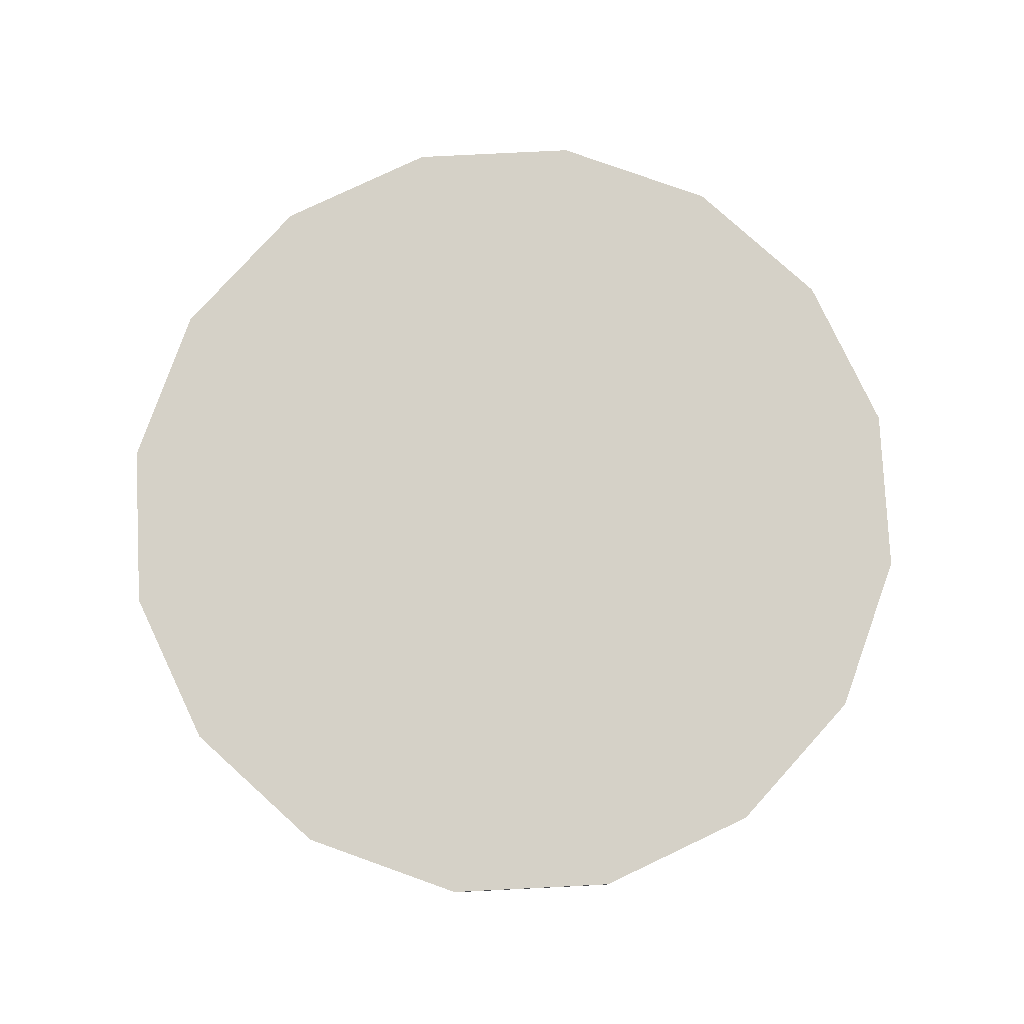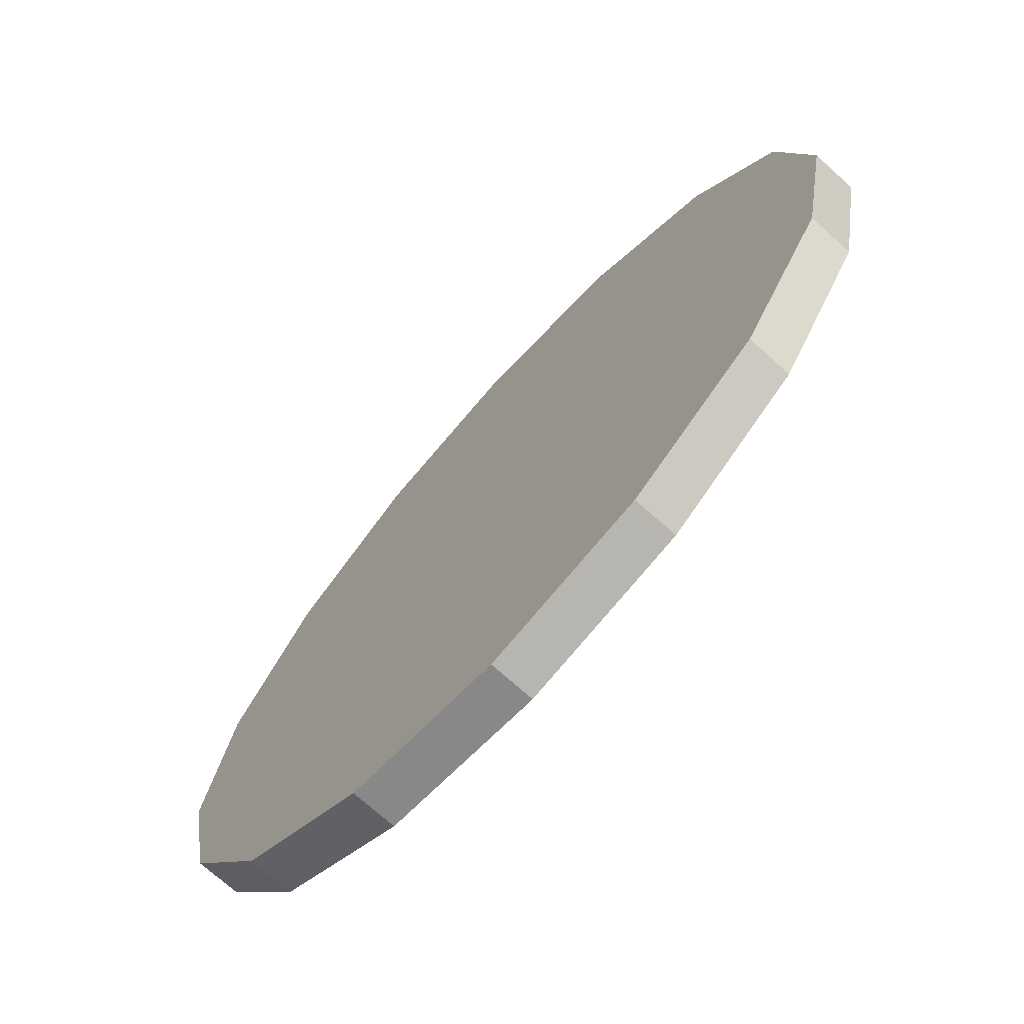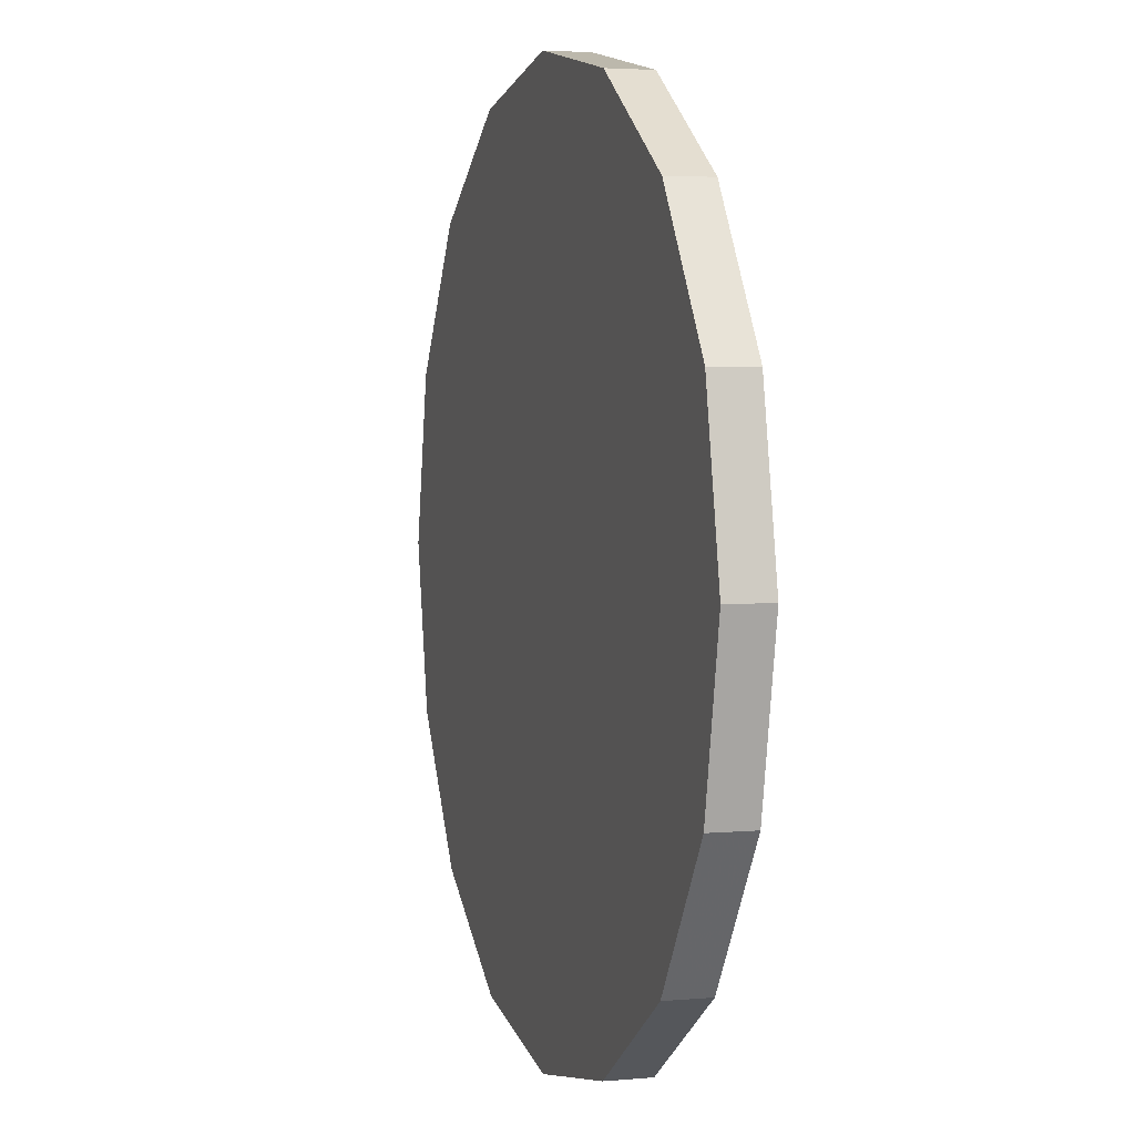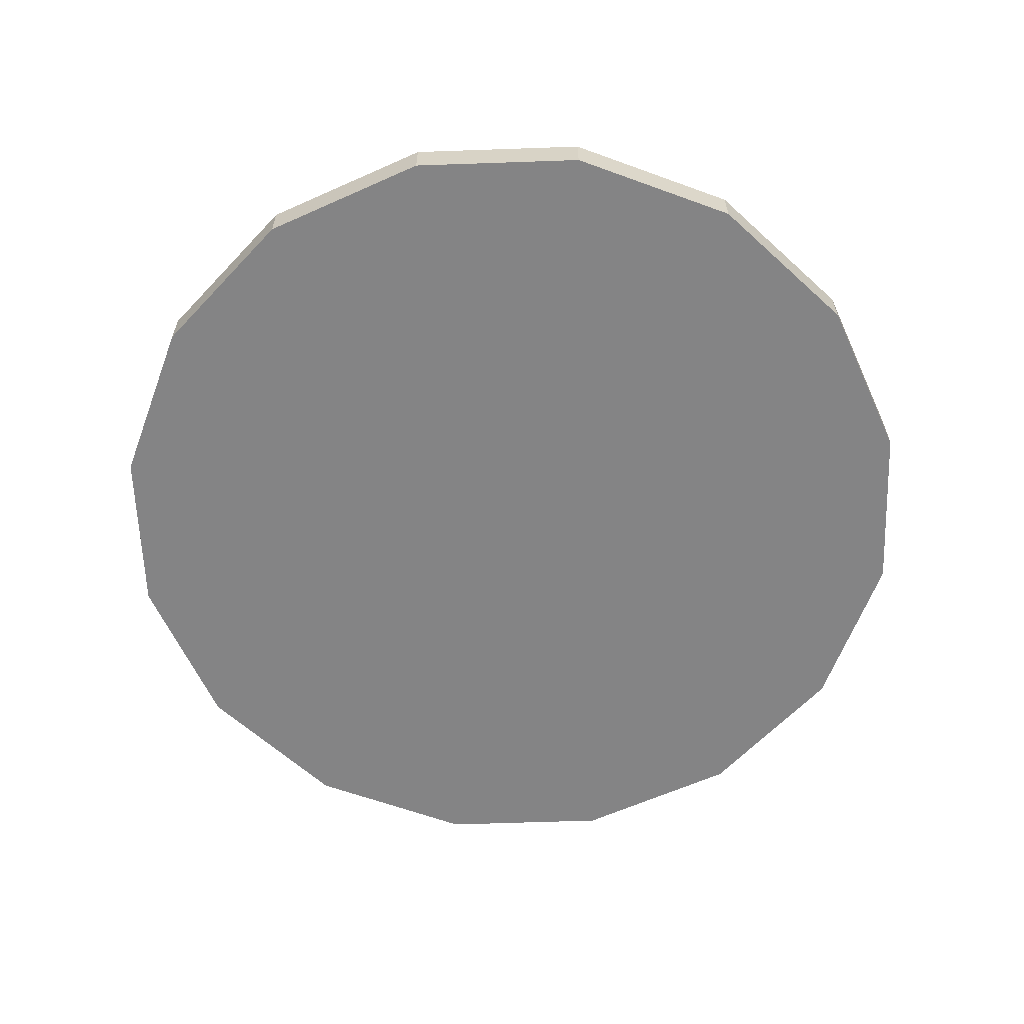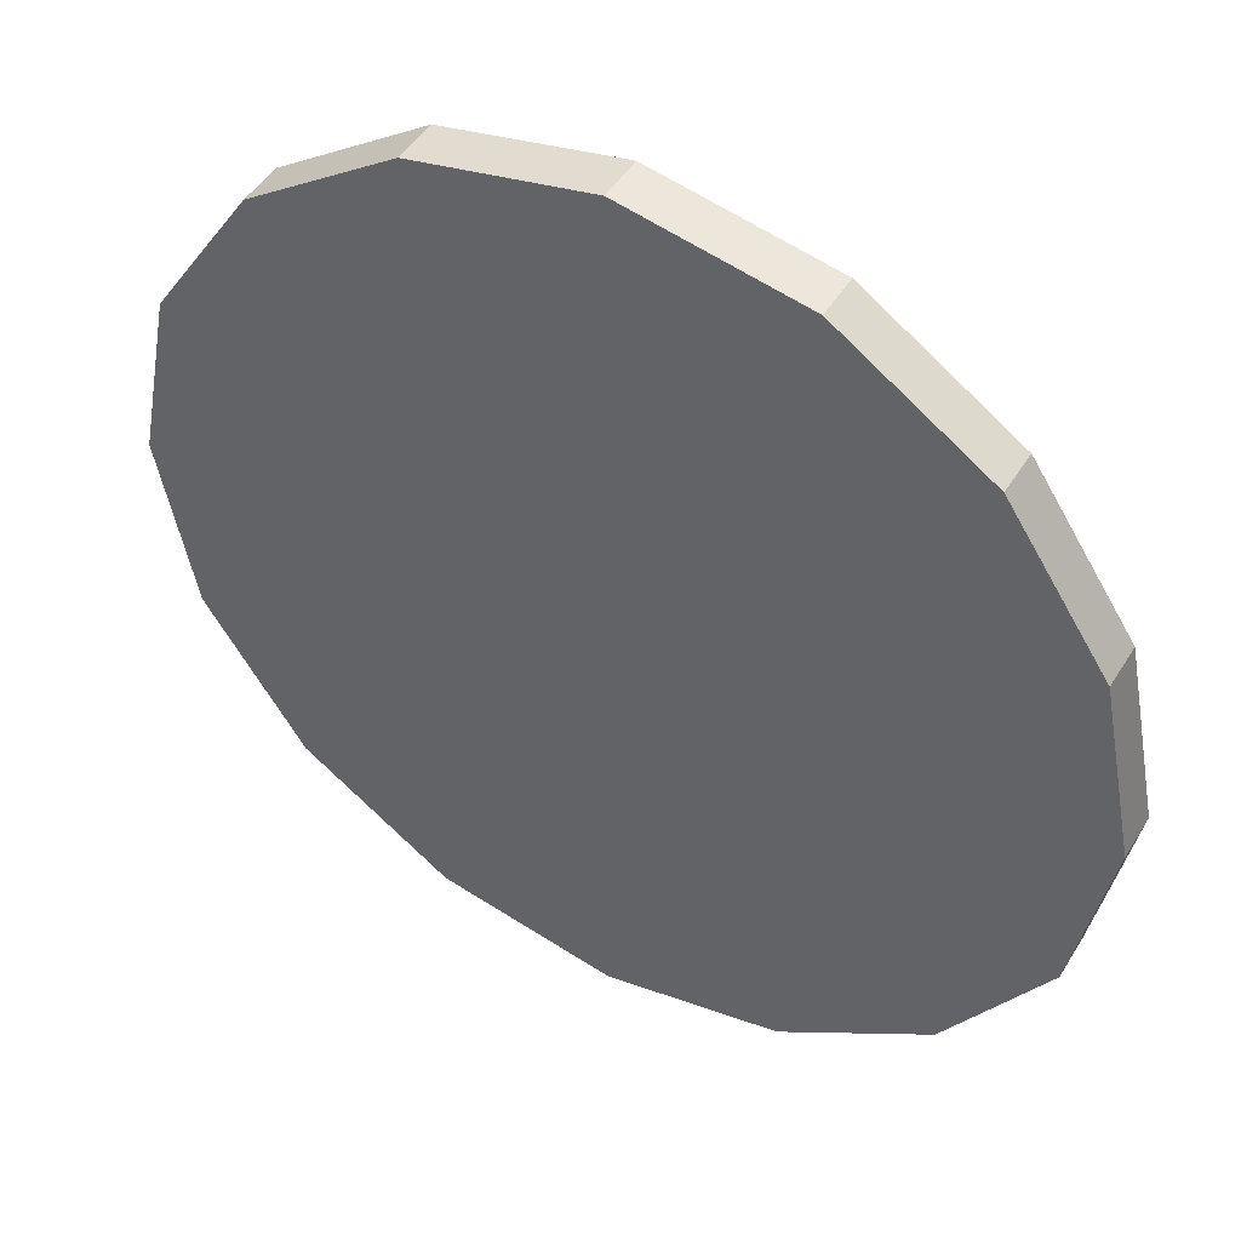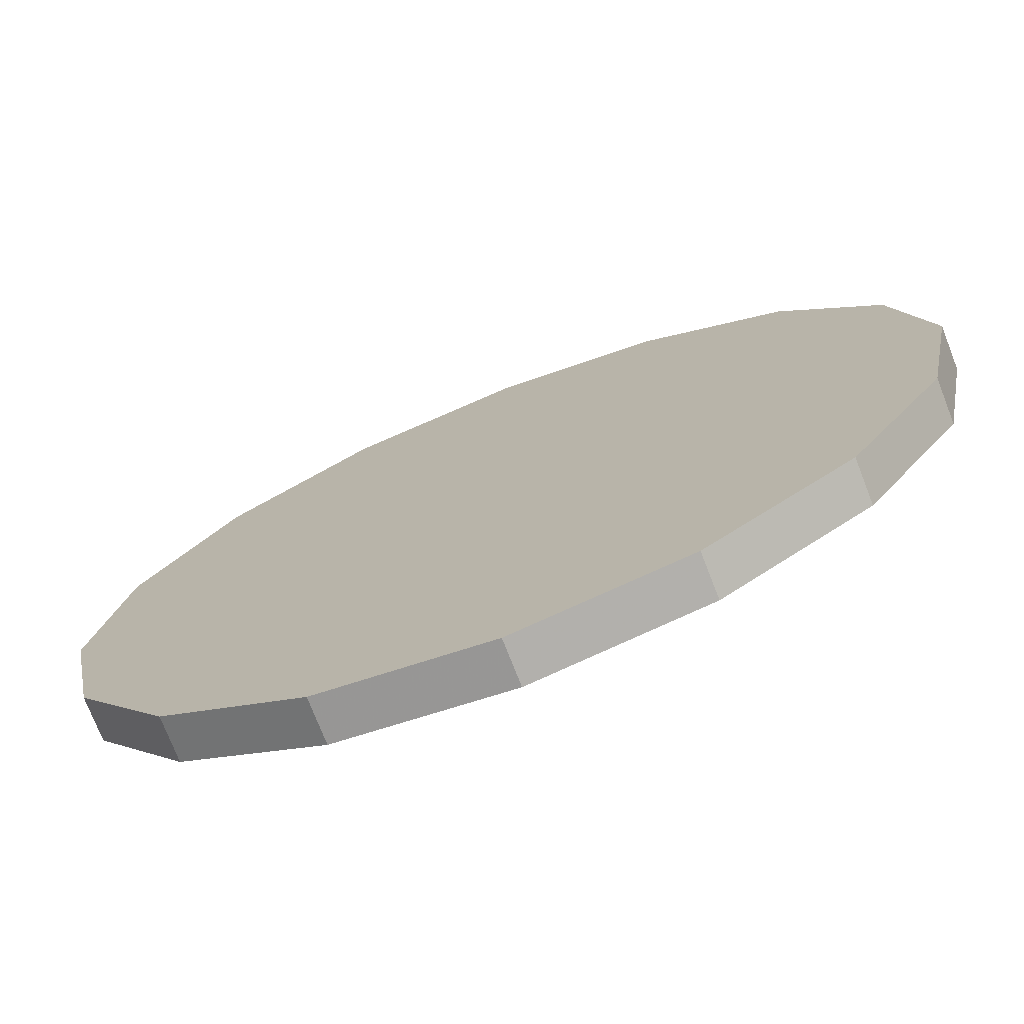
<metadata>
{"format":"obj","ext":"obj","renderer":"f3d","projection":"perspective","resolution":1024,"background":"white","views":[{"elev":79.2,"azim":-36.6,"up":"+Y"},{"elev":-72.3,"azim":-132.0,"up":"+Z"},{"elev":3.5,"azim":-107.1,"up":"+Z"},{"elev":-61.5,"azim":103.3,"up":"+Y"},{"elev":46.7,"azim":-150.0,"up":"+Z"},{"elev":-74.4,"azim":-158.7,"up":"+Z"}]}
</metadata>
<code>
g default
v 0 1e-06 -5
v 0 0.5 -5
v 1.913 0.5 -4.619
v 1.913 1e-06 -4.619
v 3.536 0.5 -3.536
v 3.536 1e-06 -3.536
v 4.619 0.5 -1.913
v 4.619 0 -1.913
v 5 0.5 0
v 5 0 0
v 4.619 0.5 1.913
v 4.619 0 1.913
v 3.536 0.5 3.536
v 3.536 -1e-06 3.536
v 1.913 0.5 4.619
v 1.913 -1e-06 4.619
v 1e-06 0.5 5
v 1e-06 -1e-06 5
v -1.913 0.5 4.619
v -1.913 -1e-06 4.619
v -3.536 0.5 3.536
v -3.536 -1e-06 3.536
v -4.619 0.5 1.913
v -4.619 0 1.913
v -5 0.5 0
v -5 0 0
v -4.619 0.5 -1.913
v -4.619 0 -1.913
v -3.536 0.5 -3.536
v -3.536 1e-06 -3.536
v -1.913 0.5 -4.619
v -1.913 1e-06 -4.619
g mesh_0
f 1 2 3 4
f 4 3 5 6
f 6 5 7 8
f 8 7 9 10
f 10 9 11 12
f 12 11 13 14
f 14 13 15 16
f 16 15 17 18
f 18 17 19 20
f 20 19 21 22
f 22 21 23 24
f 24 23 25 26
f 26 25 27 28
f 28 27 29 30
f 30 29 31 32
f 2 1 32 31
f 9 7 5 3 2 31 29 27 25 23 21 19 17 15 13 11
f 8 10 12 14 16 18 20 22 24 26 28 30 32 1 4 6

</code>
